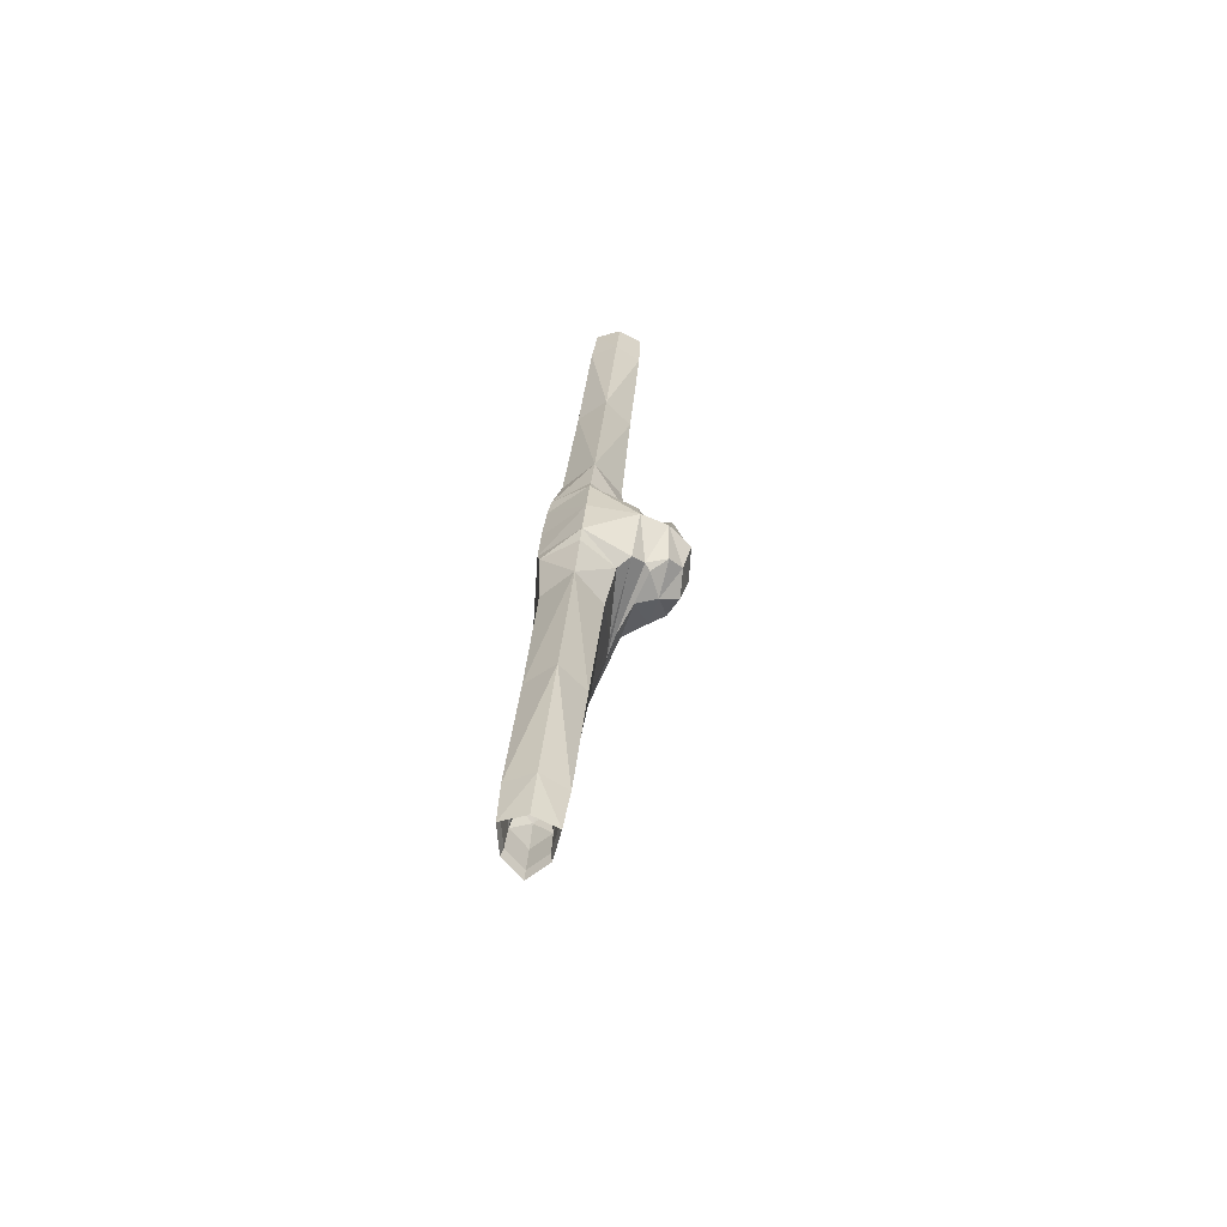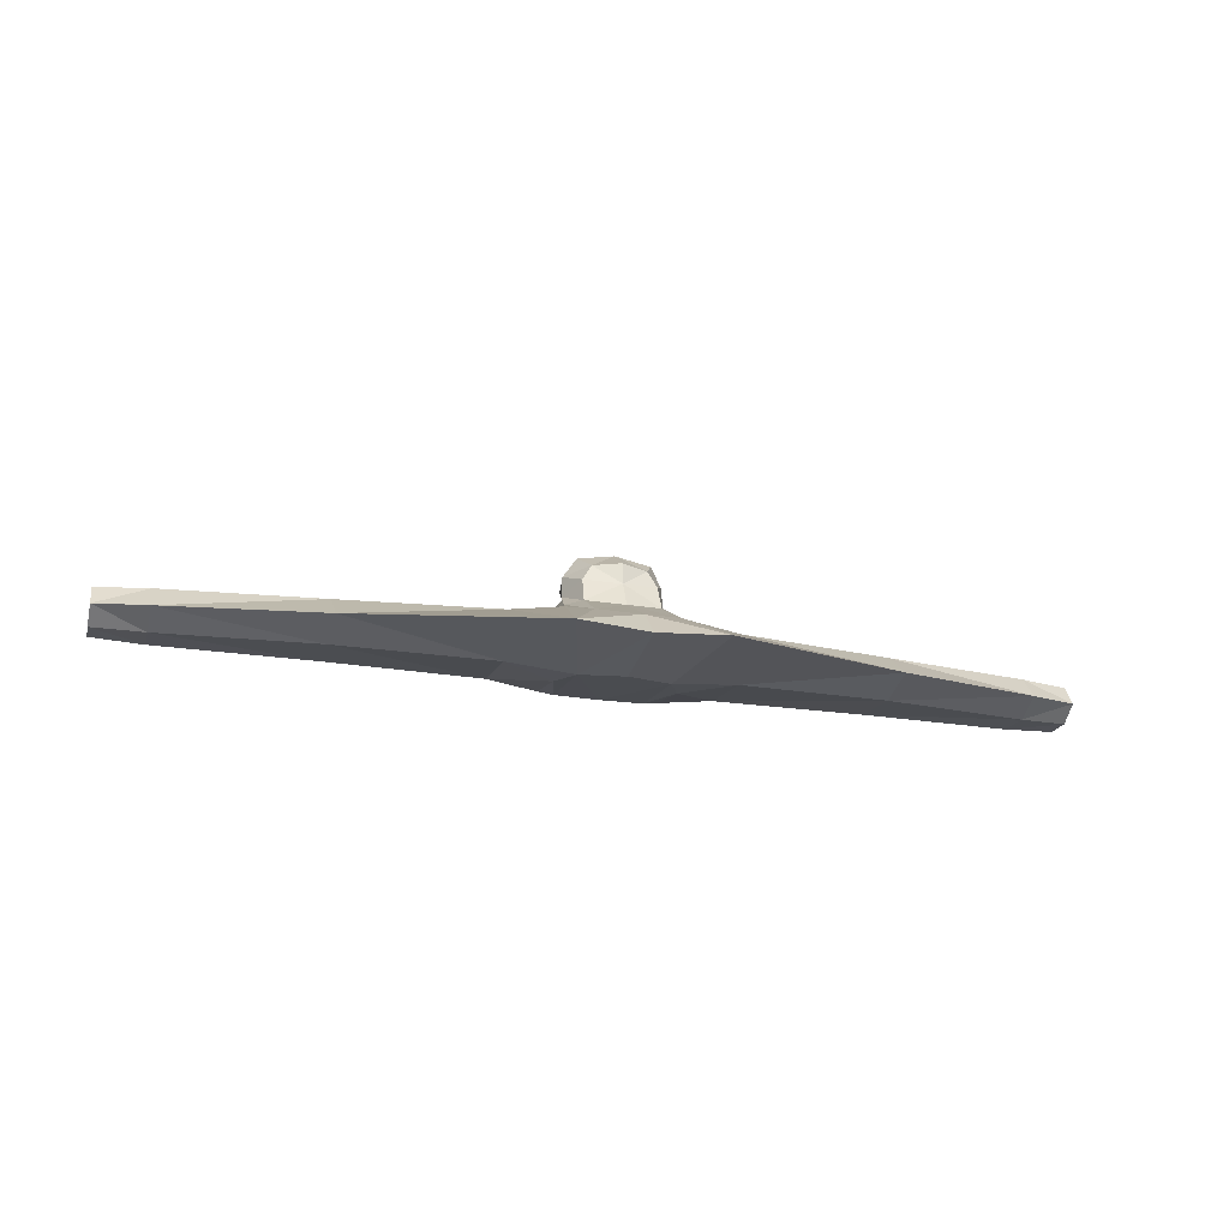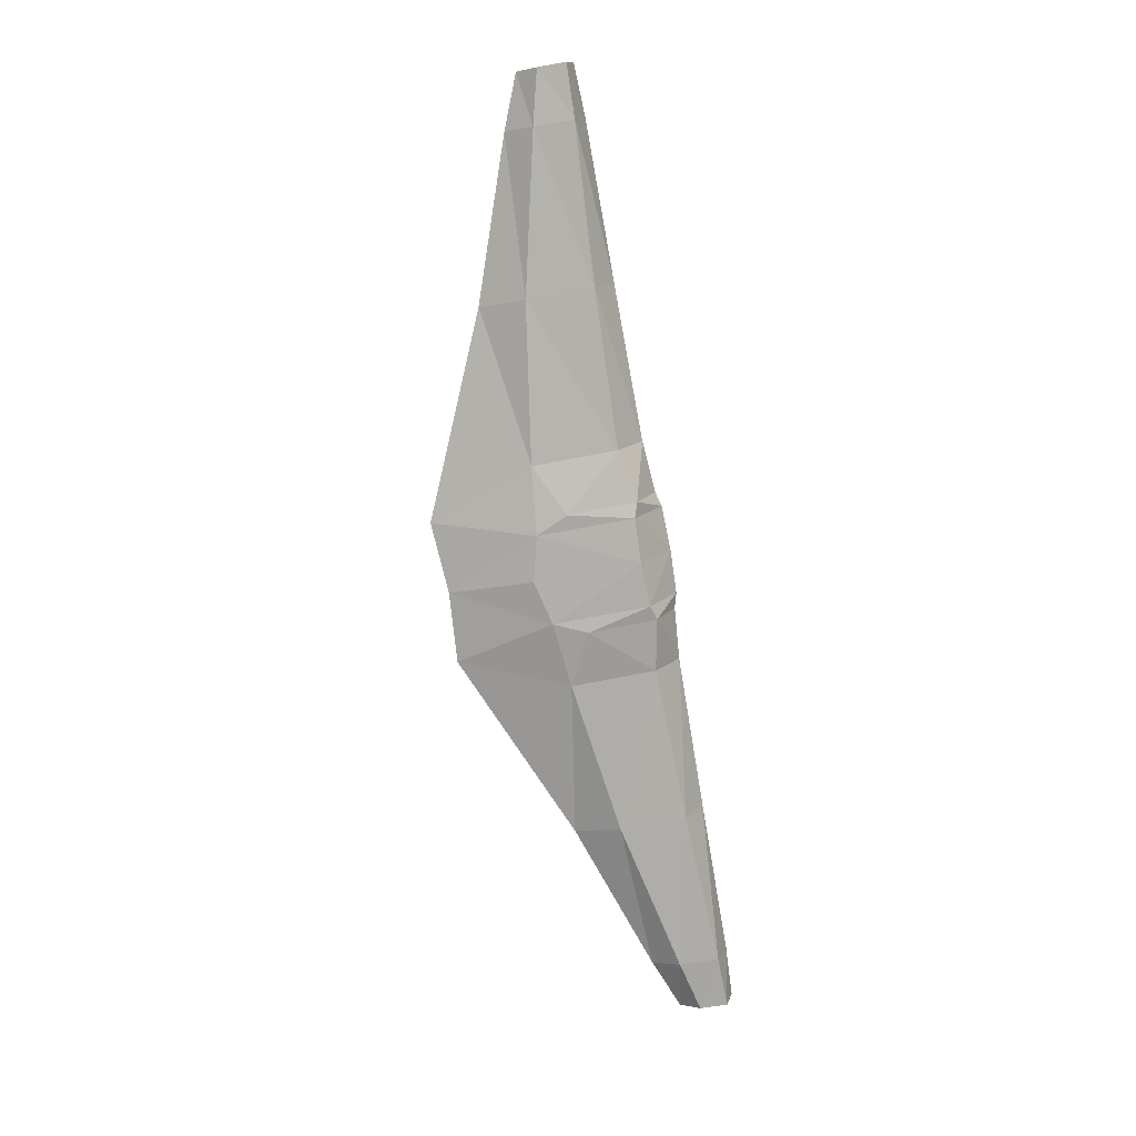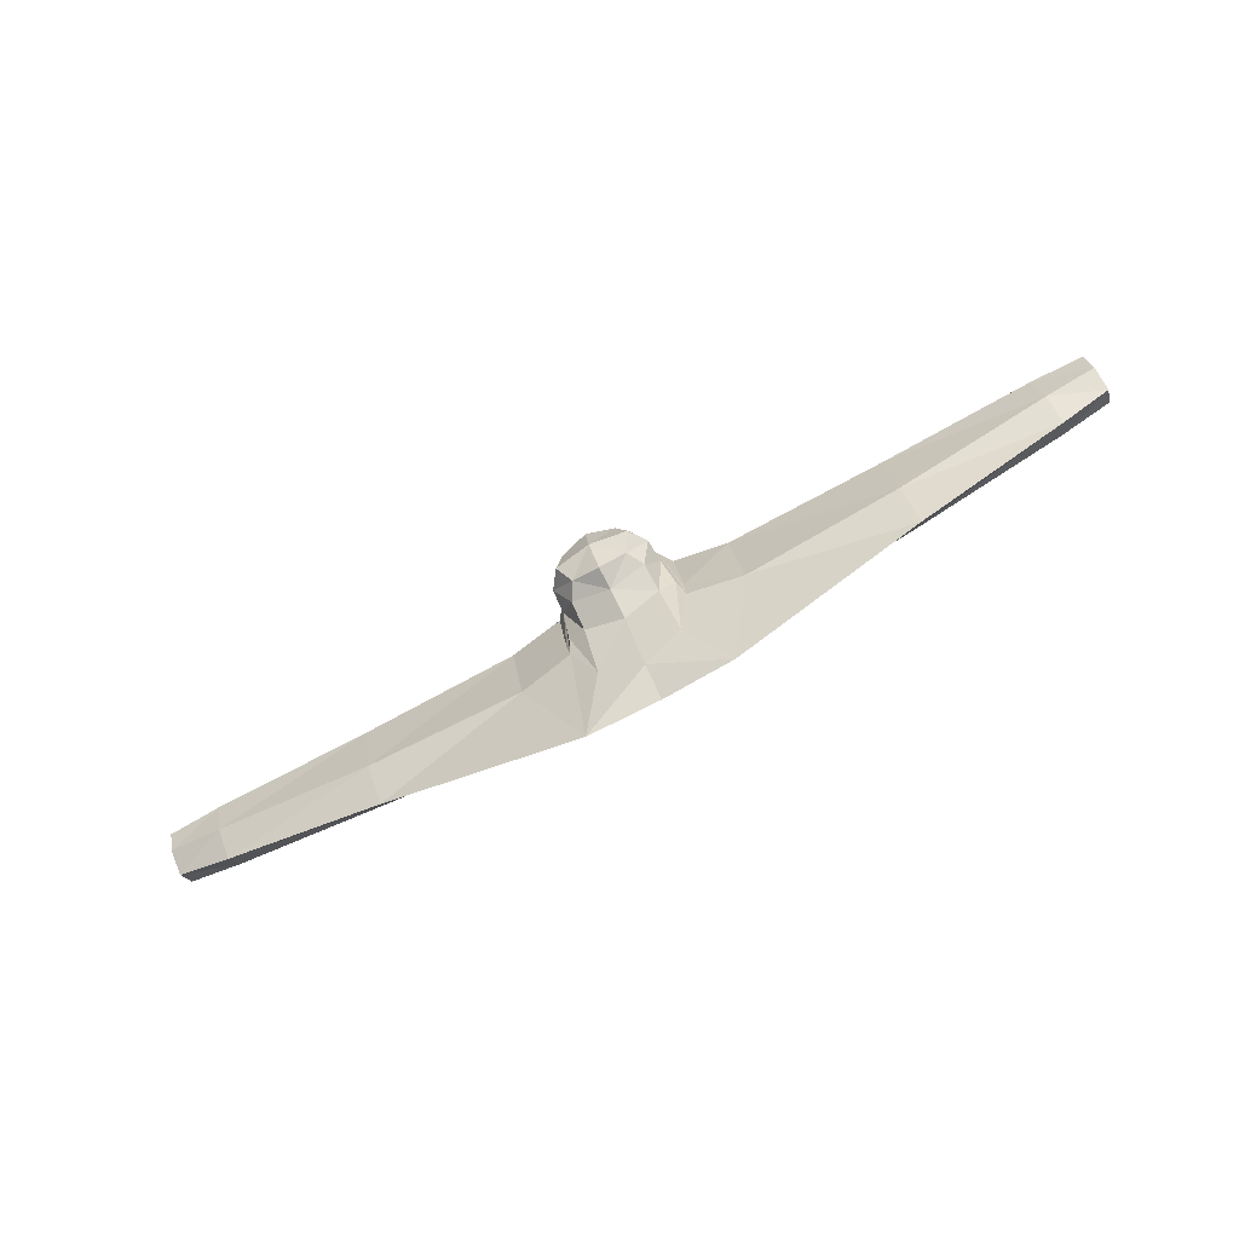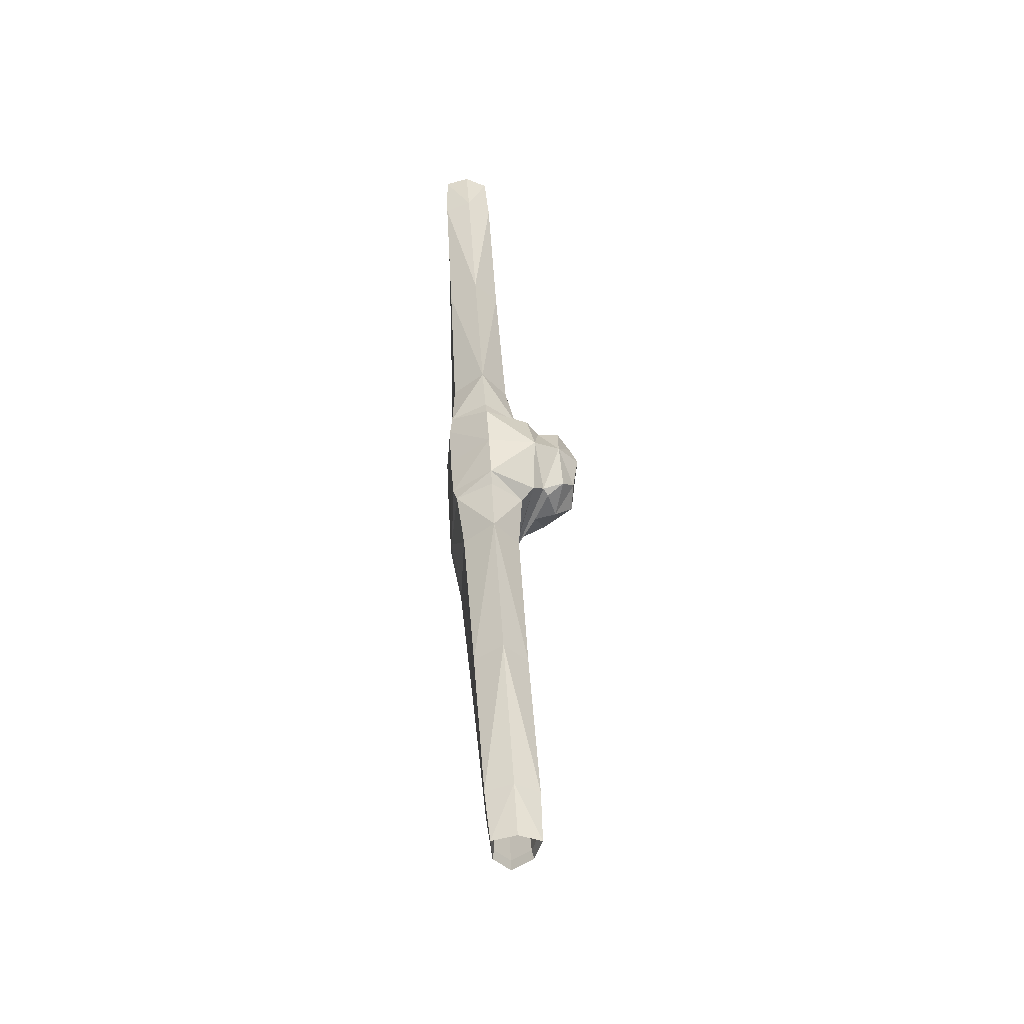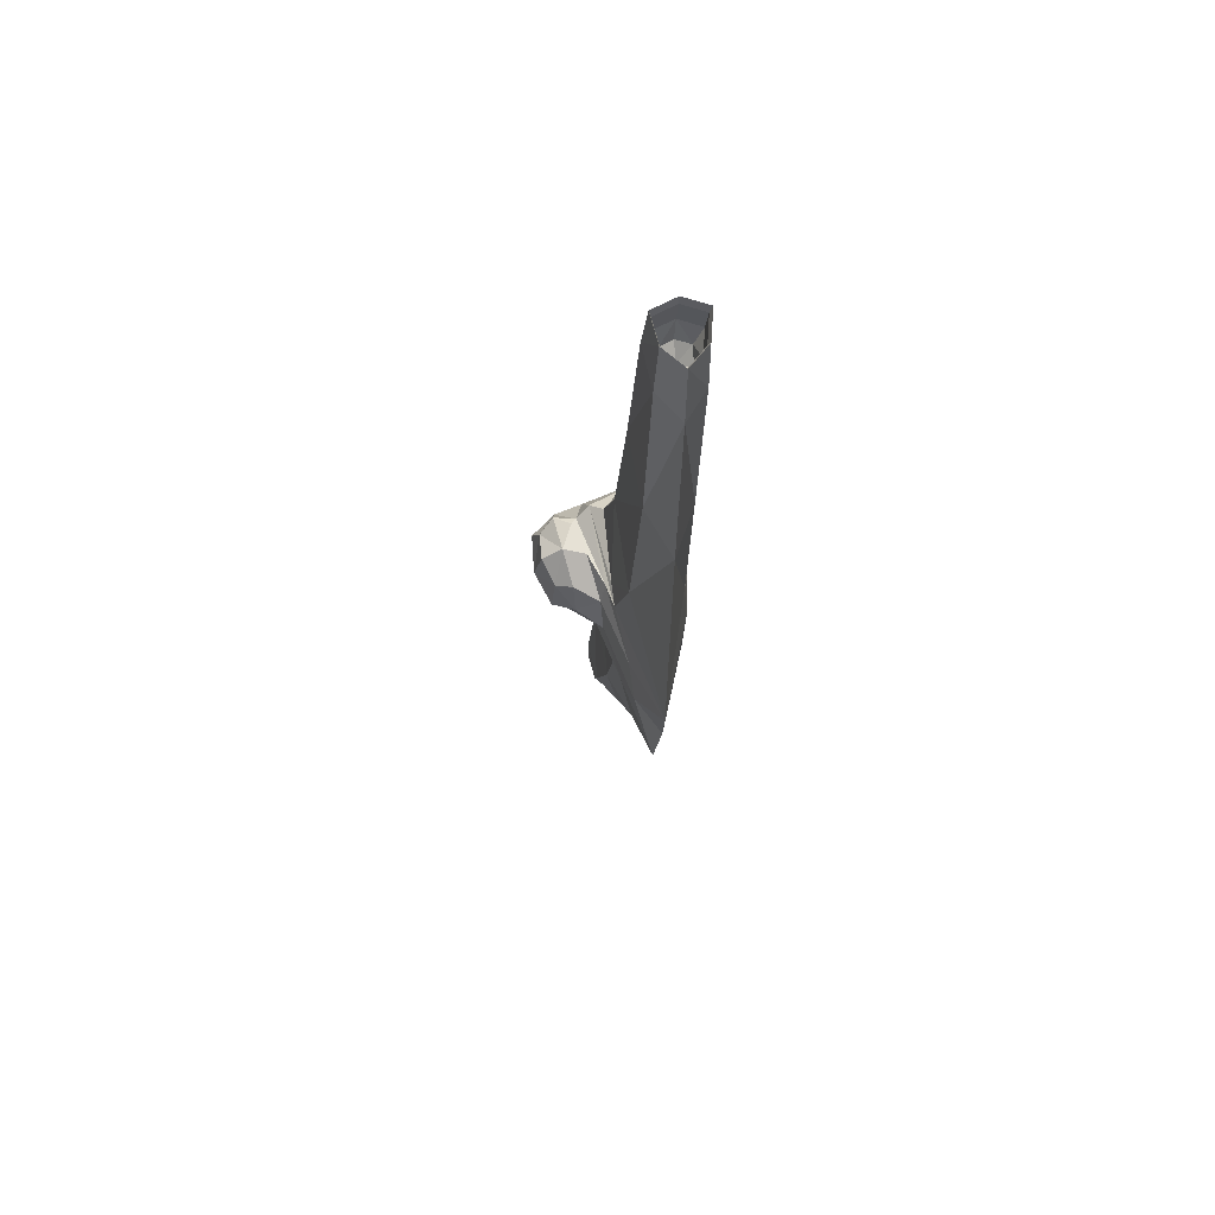
<metadata>
{"format":"obj","ext":"obj","renderer":"f3d","projection":"perspective","resolution":1024,"background":"white","views":[{"elev":23.2,"azim":95.8,"up":"+Z"},{"elev":-16.1,"azim":169.6,"up":"+Y"},{"elev":-79.8,"azim":-75.5,"up":"+Y"},{"elev":-73.5,"azim":-150.6,"up":"+Z"},{"elev":41.6,"azim":88.3,"up":"+Z"},{"elev":-11.4,"azim":-91.1,"up":"+Z"}]}
</metadata>
<code>
o Cube.001_Cube.002
v -5.034 -2.83 -2.518
v 0.1783 -1.508 -3.861
v -5.16 -2.63 -4.03
v -0.6697 -3.392 -4.996
v -1.609 -3.42 -4.187
v -1.516 -2.701 -2.703
v -8.549 -2.954 -2.29
v -8.053 -2.726 -2.944
v -1.454 -1.564 -3.732
v -7.478 -2.957 -2.783
v 3.855 -2.324 -4.742
v -1.656 -2.293 -4.297
v 0.4768 -2.634 -2.86
v 0.384 -3.352 -4.344
v 0.3371 -2.225 -4.454
v 6.882 -2.219 -4.122
v 3.884 -3.021 -4.674
v 3.981 -2.524 -3.229
v -0.5126 -2.658 -2.689
v 7.488 -2.41 -3.555
v 7.454 -2.78 -4.14
v 7.429 -2.164 -4.2
v 6.356 -2.488 -3.874
v 6.905 -2.755 -4.07
v 6.934 -2.433 -3.561
v -5.131 -3.327 -3.963
v -0.7653 -2.651 -5.889
v -8.582 -3.324 -2.875
v -8.031 -3.262 -2.891
v -8.002 -2.94 -2.383
v -8.608 -2.708 -2.935
v 0.2438 -2.141 -4.452
v -0.6621 -1.127 -3.925
v -1.569 -2.202 -4.309
v -0.6864 -1.762 -4.507
v -0.5778 -1.428 -2.986
v -7.72 -3.346 -3.16
v -8.618 -3.047 -3.212
v 1.349 -2.611 -2.998
v -8.576 -2.584 -2.481
v 0.2329 -2.635 -2.771
v -8.444 -3.287 -2.866
v -2.399 -2.738 -2.702
v -7.668 -2.92 -2.322
v -2.558 -2.526 -4.628
v -7.748 -2.67 -3.226
v -8.414 -2.953 -2.338
v -8.544 -3.354 -2.406
v 1.224 -3.203 -4.845
v 1.19 -2.399 -4.923
v 0.4243 -2.109 -3.3
v 0.4712 -3.236 -3.19
v 6.613 -2.436 -3.449
v 6.561 -2.862 -4.287
v 6.533 -2.185 -4.353
v 3.813 -2.747 -5.447
v 3.935 -2.126 -3.641
v 3.971 -2.996 -3.556
v 7.348 -2.418 -3.582
v 7.317 -2.752 -4.109
v 7.294 -2.196 -4.163
v 7.492 -2.81 -3.671
v 7.46 -2.04 -3.747
v 7.418 -2.503 -4.477
v 6.514 -2.456 -3.618
v 6.492 -2.698 -3.999
v 6.476 -2.296 -4.039
v 6.91 -2.112 -3.728
v 6.873 -2.514 -4.363
v 6.938 -2.782 -3.662
v 0.2878 -2.274 -4.812
v 0.09187 -3.366 -4.872
v -5.08 -2.432 -2.93
v -5.201 -3.053 -4.736
v -5.044 -3.302 -2.845
v -8.467 -2.731 -2.92
v -7.634 -2.775 -2.925
v -7.998 -3.289 -2.484
v -8.062 -3.021 -3.185
v -7.618 -3.176 -2.886
v -8.026 -2.619 -2.549
v -7.596 -2.935 -2.505
v -1.521 -3.304 -3.033
v -2.525 -3.33 -4.549
v -1.568 -2.177 -3.142
v -1.262 -2.686 -2.653
v 0.2067 -1.871 -3.944
v 0.08973 -1.722 -3.331
v -0.05986 -2.508 -5.565
v -0.5496 -1.854 -2.812
v -0.6924 -1.399 -4.425
v -0.04379 -1.208 -3.941
v -0.6942 -2.189 -4.788
v -0.06205 -1.685 -4.377
v 0.01346 -1.375 -3.287
v -1.66 -2.34 -4.659
v -1.403 -3.416 -4.754
v -1.471 -1.928 -3.812
v -1.27 -1.768 -3.224
v -1.419 -2.554 -5.458
v -1.268 -1.25 -3.845
v -0.6168 -1.089 -3.335
v -1.287 -1.726 -4.281
v -1.211 -1.417 -3.191
v -0.5312 -3.339 -3.218
v -0.7929 -3.077 -6.421
v -2.415 -3.253 -3.128
v -2.454 -2.318 -3.219
v -1.308 -2.138 -4.511
v 1.333 -3.126 -3.424
v 1.294 -2.191 -3.515
v -0.04951 -2.095 -4.61
v 0.2175 -3.296 -3.25
v 0.155 -1.644 -3.439
v 7.352 -2.78 -3.686
v 7.323 -2.085 -3.754
v 7.285 -2.502 -4.414
v 6.614 -2.88 -3.625
v 6.579 -2.035 -3.708
v 6.515 -2.567 -4.755
v 6.62 -2.674 -3.735
v 6.603 -2.257 -3.775
v 6.58 -2.508 -4.171
v -1.277 -3.347 -3.132
v -1.356 -1.695 -3.32
v -8.41 -3.314 -2.443
v -8.439 -2.619 -2.51
v -8.477 -3.037 -3.17
v -7.667 -3.365 -2.499
v -7.702 -2.52 -2.581
v -7.767 -3.052 -3.628
v 0.2558 -1.904 -3.173
v 0.3946 -2.978 -6.6
v -0.1697 -1.181 -3.498
v -0.2247 -1.419 -4.298
v -7.704 -3.16 -2.605
v -7.721 -2.743 -2.645
v -7.744 -2.994 -3.041
v -1.396 -1.96 -3.042
v -1.998 -3.059 -6.411
v -1.077 -1.212 -3.427
v -1.132 -1.45 -4.227
f 75 43 1
f 43 73 1
f 1 130 44
f 1 129 75
f 2 114 87
f 87 94 2
f 2 135 92
f 2 134 95
f 3 108 45
f 45 74 3
f 3 131 46
f 46 73 3
f 72 105 4
f 105 97 4
f 97 106 4
f 106 72 4
f 5 107 84
f 84 97 5
f 5 124 83
f 85 43 6
f 43 83 6
f 83 86 6
f 86 85 6
f 7 126 48
f 48 44 7
f 44 40 7
f 7 127 47
f 76 79 8
f 8 138 77
f 8 137 81
f 81 76 8
f 9 125 104
f 9 141 101
f 9 142 103
f 103 98 9
f 10 137 77
f 10 138 80
f 10 136 82
f 11 111 57
f 57 55 11
f 11 120 56
f 56 50 11
f 96 45 12
f 12 108 85
f 12 139 96
f 39 51 13
f 51 41 13
f 41 52 13
f 52 39 13
f 14 110 52
f 14 113 72
f 72 49 14
f 50 71 15
f 15 132 51
f 15 111 50
f 69 61 16
f 61 68 16
f 16 122 67
f 16 123 69
f 49 56 17
f 17 120 54
f 54 58 17
f 17 110 49
f 39 58 18
f 18 118 53
f 18 119 57
f 57 39 18
f 41 90 19
f 90 86 19
f 19 124 105
f 19 113 41
f 20 115 59
f 20 116 63
f 63 53 20
f 53 62 20
f 21 117 60
f 21 115 62
f 21 118 54
f 54 64 21
f 22 116 61
f 22 117 64
f 64 55 22
f 22 119 63
f 23 122 65
f 23 121 66
f 23 123 67
f 70 60 24
f 60 69 24
f 24 123 66
f 24 121 70
f 68 59 25
f 59 70 25
f 25 121 65
f 25 122 68
f 74 84 26
f 26 107 75
f 75 37 26
f 26 131 74
f 93 89 27
f 27 133 106
f 27 140 100
f 100 93 27
f 28 128 38
f 38 37 28
f 28 129 48
f 28 126 42
f 42 78 29
f 29 136 80
f 29 138 79
f 79 42 29
f 47 81 30
f 30 137 82
f 30 136 78
f 78 47 30
f 31 127 40
f 31 130 46
f 46 38 31
f 31 128 76
f 32 112 87
f 87 88 32
f 32 132 71
f 71 89 32
f 33 142 101
f 33 141 102
f 33 134 92
f 33 135 91
f 34 109 100
f 100 96 34
f 34 139 99
f 99 98 34
f 35 142 91
f 35 135 94
f 35 112 93
f 35 109 103
f 90 88 36
f 88 95 36
f 36 134 102
f 36 141 104
f 104 99 36
f 99 90 36
f 75 107 43
f 43 108 73
f 1 73 130
f 1 44 129
f 2 95 114
f 87 112 94
f 2 94 135
f 2 92 134
f 3 73 108
f 45 140 74
f 3 74 131
f 46 130 73
f 72 113 105
f 105 124 97
f 97 140 106
f 106 133 72
f 5 83 107
f 84 140 97
f 5 97 124
f 85 108 43
f 43 107 83
f 83 124 86
f 86 139 85
f 7 47 126
f 48 129 44
f 44 130 40
f 7 40 127
f 76 128 79
f 8 79 138
f 8 77 137
f 81 127 76
f 9 98 125
f 9 104 141
f 9 101 142
f 103 109 98
f 10 82 137
f 10 77 138
f 10 80 136
f 11 50 111
f 57 119 55
f 11 55 120
f 56 133 50
f 96 140 45
f 12 45 108
f 12 85 139
f 39 111 51
f 51 132 41
f 41 113 52
f 52 110 39
f 14 49 110
f 14 52 113
f 72 133 49
f 50 133 71
f 15 71 132
f 15 51 111
f 69 117 61
f 61 116 68
f 16 68 122
f 16 67 123
f 49 133 56
f 17 56 120
f 54 118 58
f 17 58 110
f 39 110 58
f 18 58 118
f 18 53 119
f 57 111 39
f 41 132 90
f 90 139 86
f 19 86 124
f 19 105 113
f 20 62 115
f 20 59 116
f 63 119 53
f 53 118 62
f 21 64 117
f 21 60 115
f 21 62 118
f 54 120 64
f 22 63 116
f 22 61 117
f 64 120 55
f 22 55 119
f 23 67 122
f 23 65 121
f 23 66 123
f 70 115 60
f 60 117 69
f 24 69 123
f 24 66 121
f 68 116 59
f 59 115 70
f 25 70 121
f 25 65 122
f 74 140 84
f 26 84 107
f 75 129 37
f 26 37 131
f 93 112 89
f 27 89 133
f 27 106 140
f 100 109 93
f 28 42 128
f 38 131 37
f 28 37 129
f 28 48 126
f 42 126 78
f 29 78 136
f 29 80 138
f 79 128 42
f 47 127 81
f 30 81 137
f 30 82 136
f 78 126 47
f 31 76 127
f 31 40 130
f 46 131 38
f 31 38 128
f 32 89 112
f 87 114 88
f 32 88 132
f 71 133 89
f 33 91 142
f 33 101 141
f 33 102 134
f 33 92 135
f 34 98 109
f 100 140 96
f 34 96 139
f 99 125 98
f 35 103 142
f 35 91 135
f 35 94 112
f 35 93 109
f 90 132 88
f 88 114 95
f 36 95 134
f 36 102 141
f 104 125 99
f 99 139 90

</code>
